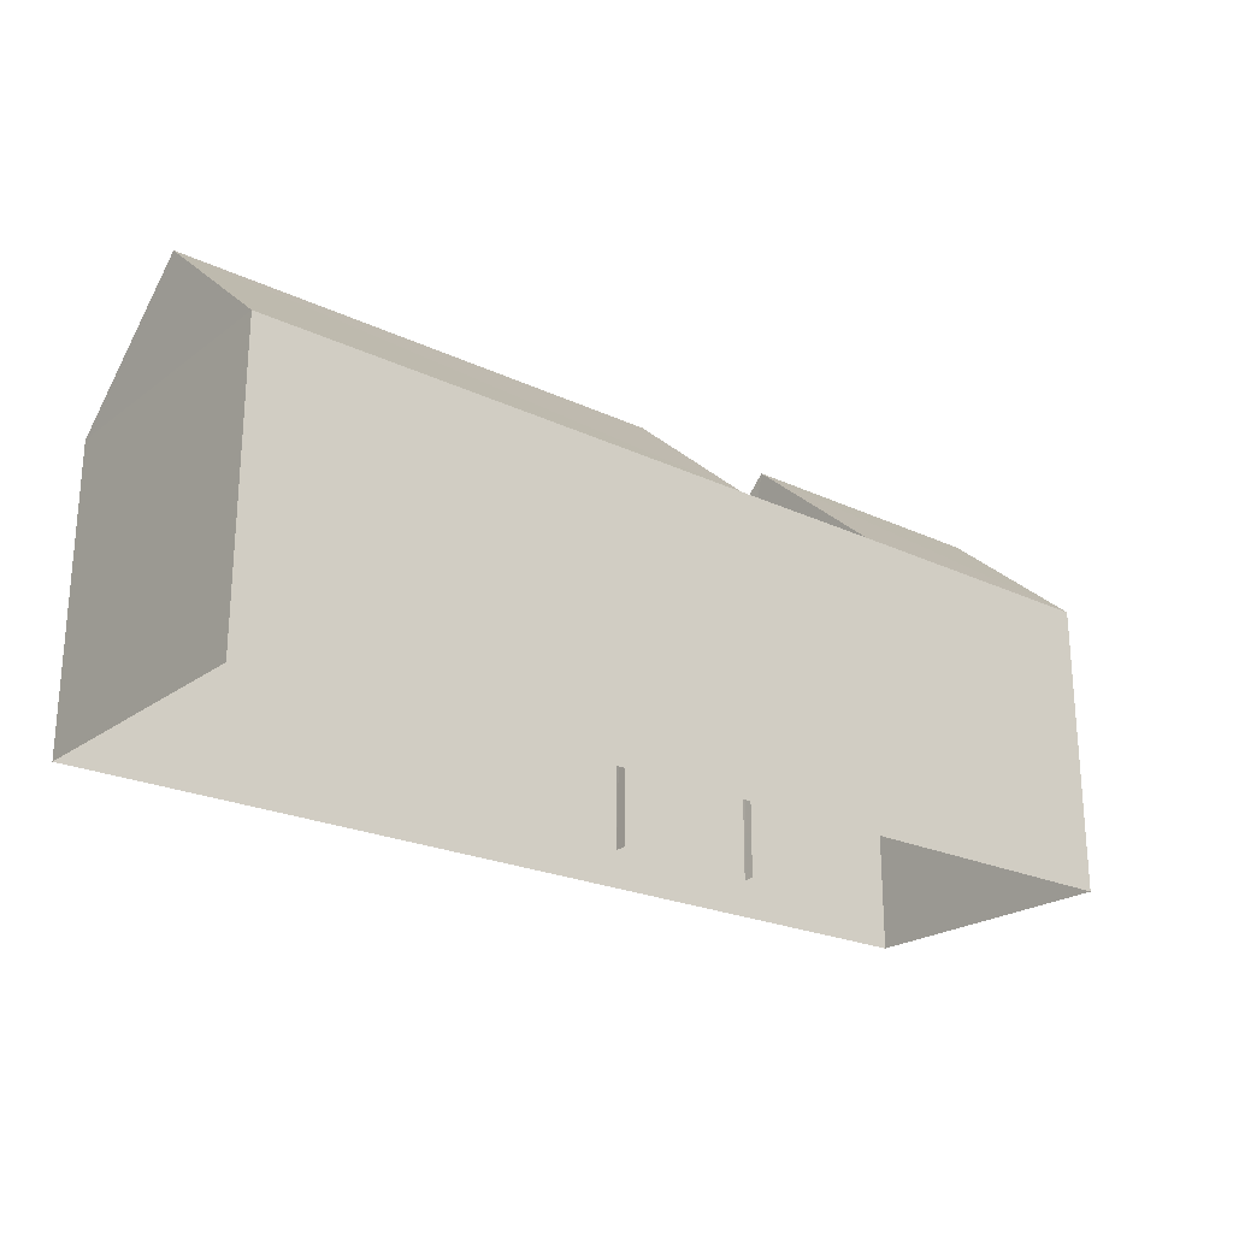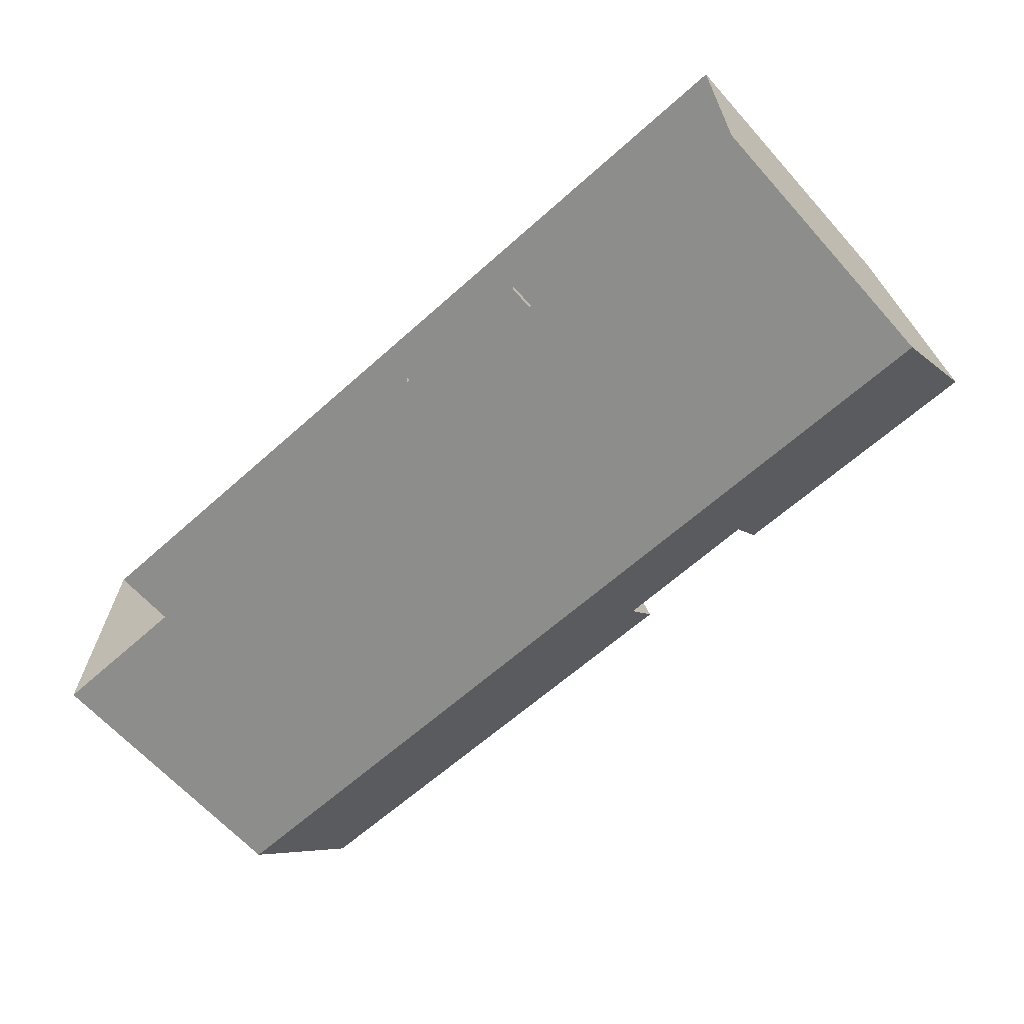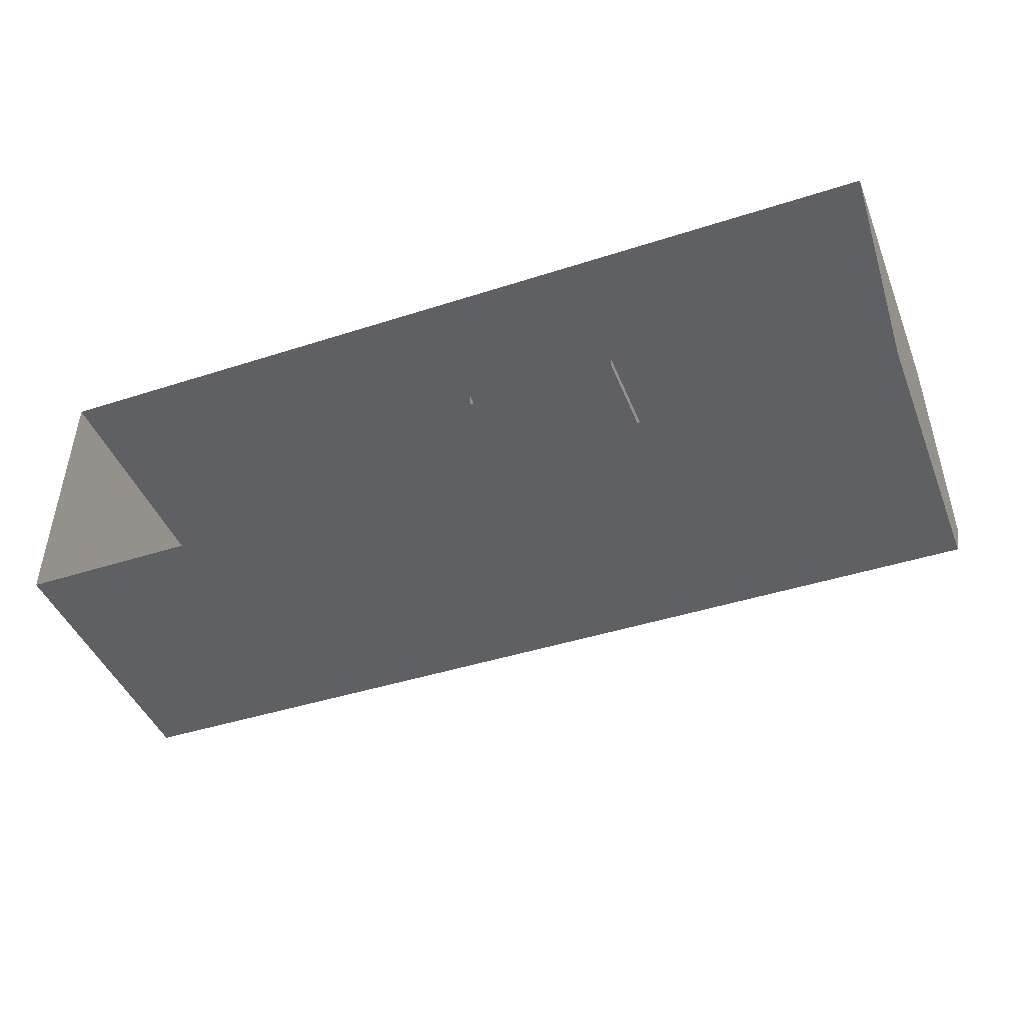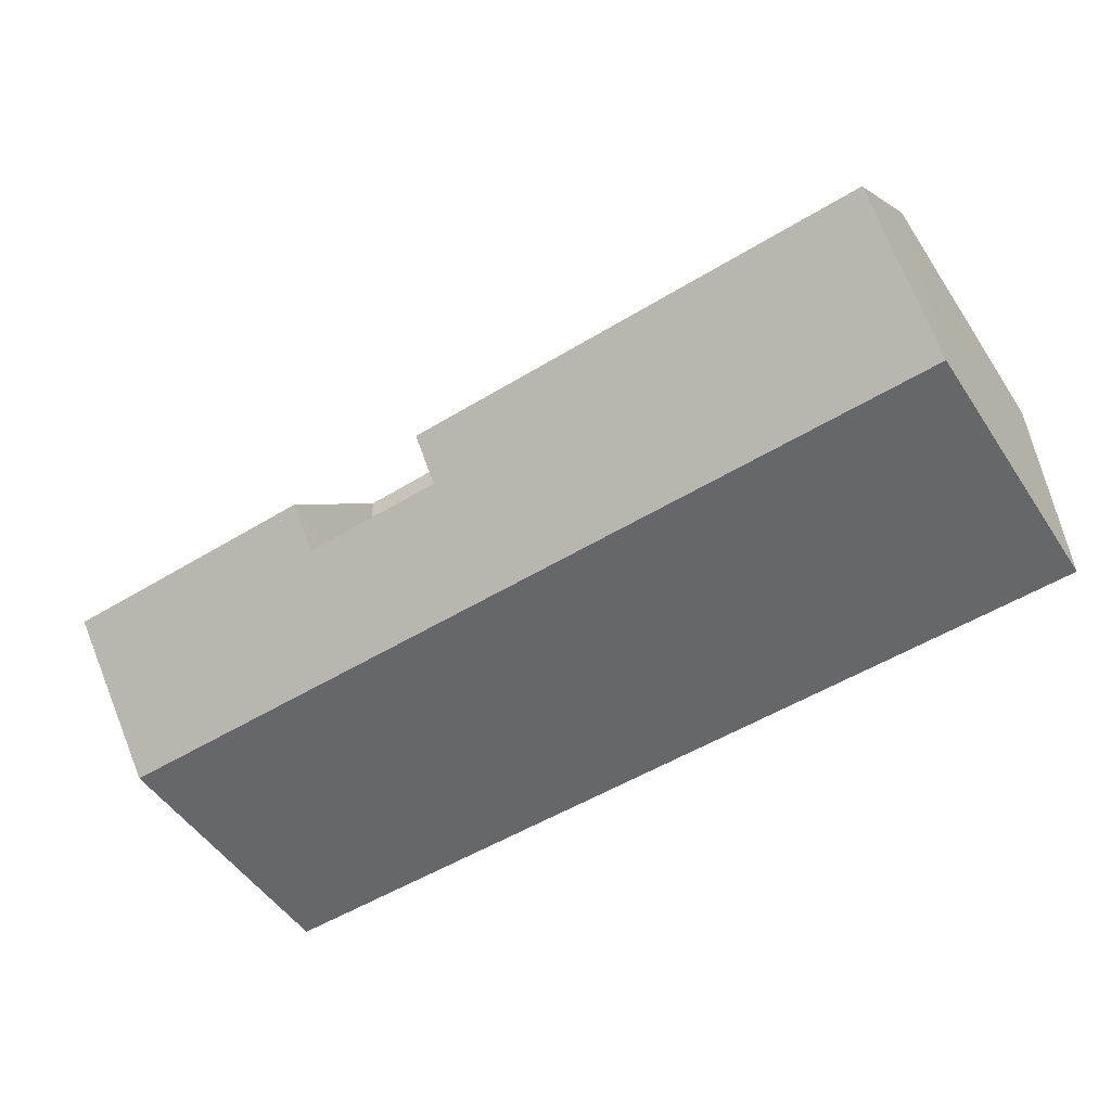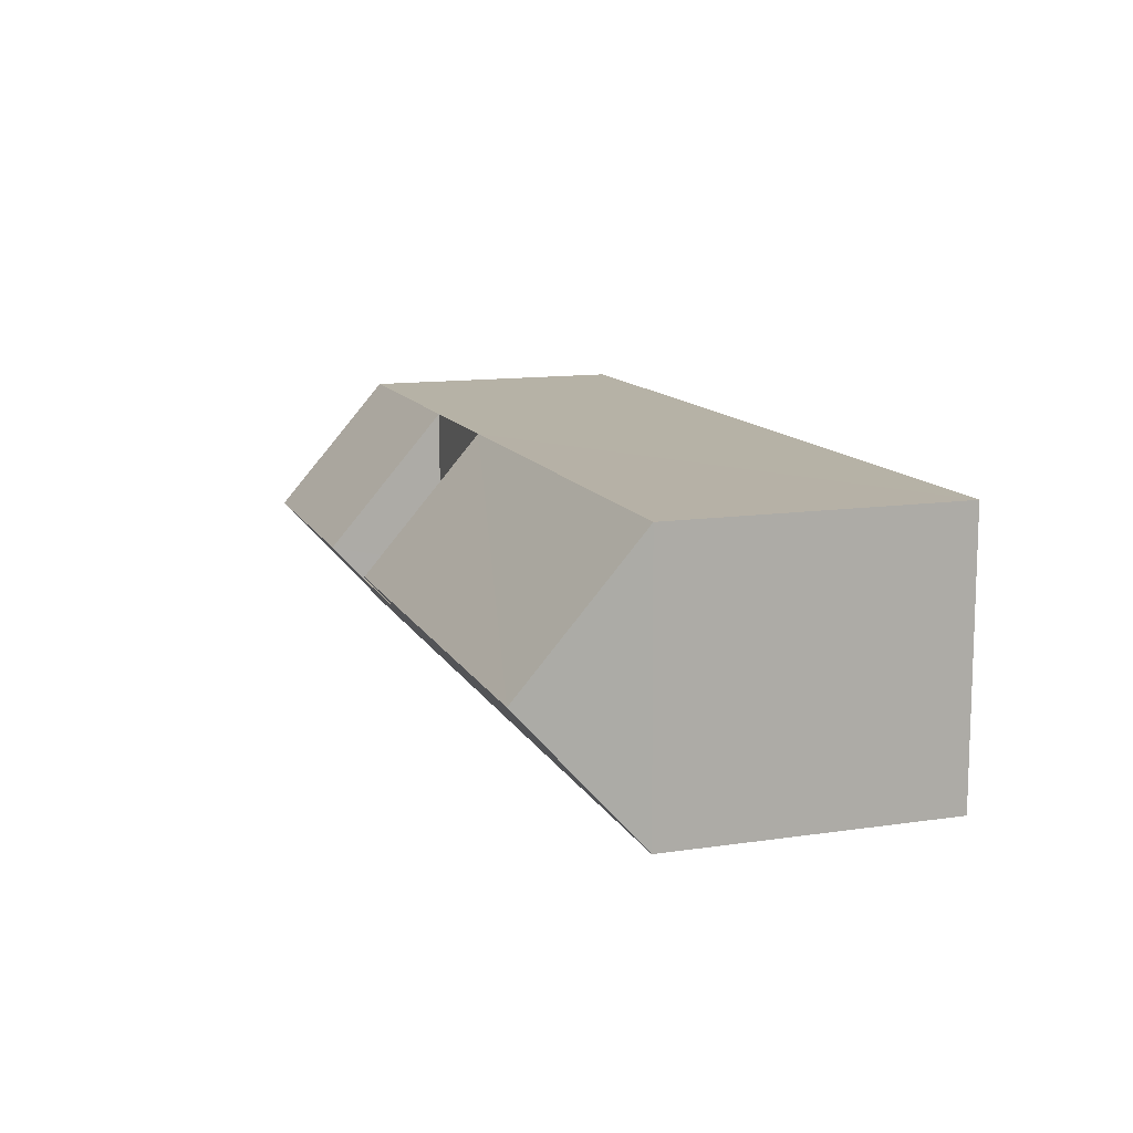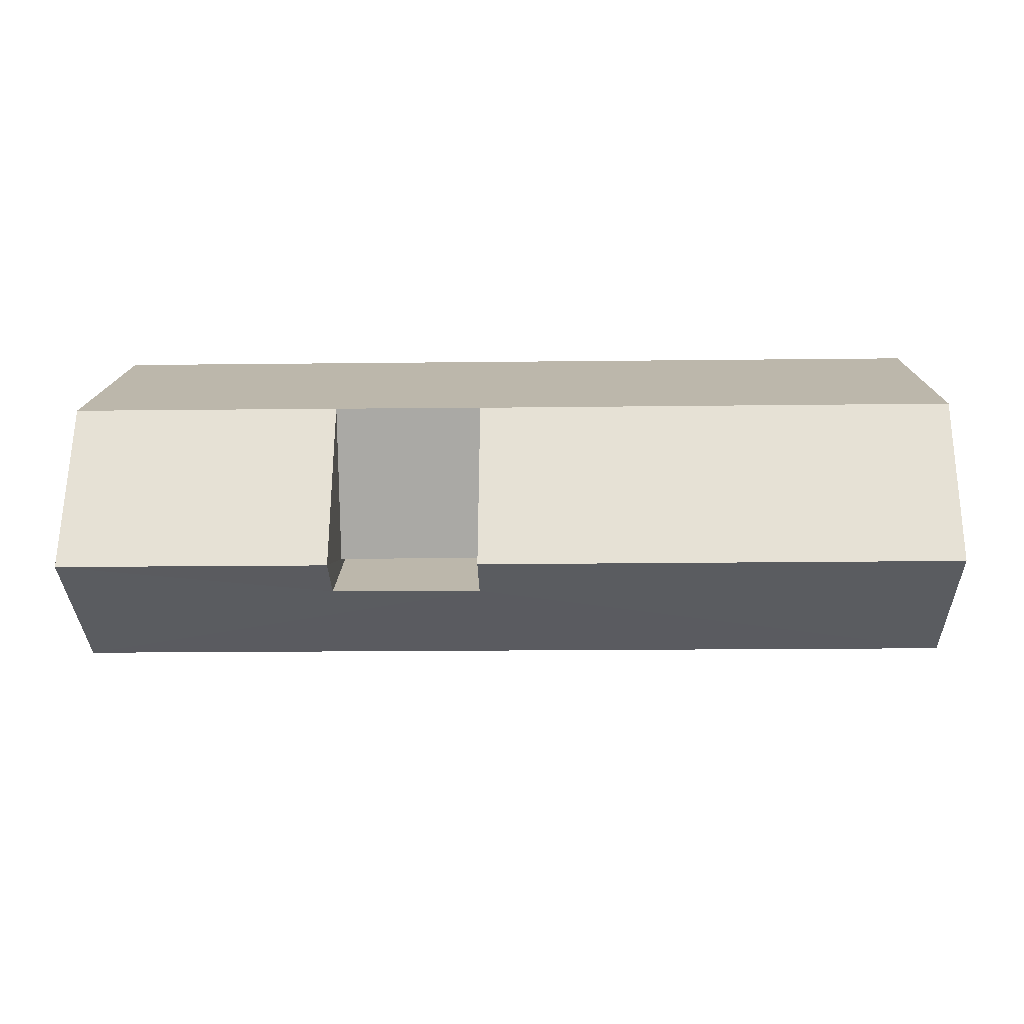
<metadata>
{"format":"obj","ext":"obj","renderer":"f3d","projection":"perspective","resolution":1024,"background":"white","views":[{"elev":-22.9,"azim":141.8,"up":"+Z"},{"elev":-64.9,"azim":-138.0,"up":"+Y"},{"elev":-44.5,"azim":-158.9,"up":"+Y"},{"elev":-51.6,"azim":33.1,"up":"+Y"},{"elev":12.9,"azim":71.6,"up":"+Y"},{"elev":14.5,"azim":1.1,"up":"+Y"}]}
</metadata>
<code>
v -3.72e+05 -1.034e+05 34.58
v -3.72e+05 -1.034e+05 34.58
v -3.721e+05 -1.034e+05 34.58
v -3.72e+05 -1.034e+05 34.58
v -3.72e+05 -1.034e+05 34.58
v -3.721e+05 -1.034e+05 34.58
v -3.72e+05 -1.034e+05 34.58
v -3.72e+05 -1.034e+05 34.58
v -3.72e+05 -1.034e+05 41.16
v -3.72e+05 -1.034e+05 41.16
v -3.72e+05 -1.034e+05 41.16
v -3.72e+05 -1.034e+05 41.16
v -3.72e+05 -1.034e+05 43.14
v -3.72e+05 -1.034e+05 41.16
v -3.72e+05 -1.034e+05 43.94
v -3.721e+05 -1.034e+05 41.16
v -3.721e+05 -1.034e+05 43.94
v -3.72e+05 -1.034e+05 43.14
v -3.72e+05 -1.034e+05 43.94
v -3.72e+05 -1.034e+05 43.94
v -3.72e+05 -1.034e+05 41.16
v -3.721e+05 -1.034e+05 41.16
f 1 2 3
f 4 5 2
f 3 6 7
f 4 6 5
f 1 3 8
f 1 4 2
f 4 7 6
f 3 7 8
f 4 11 7
f 4 9 11
f 9 10 11
f 9 12 10
f 13 14 15
f 16 14 13
f 17 16 18
f 19 17 18
f 15 20 13
f 18 16 13
f 12 20 15
f 21 12 15
f 19 10 22
f 17 19 22
f 18 1 8
f 18 13 1
f 22 6 16
f 22 16 17
f 6 3 16
f 16 3 2
f 14 16 2
f 8 11 18
f 18 11 19
f 8 7 11
f 19 11 10
f 10 6 22
f 21 5 12
f 10 12 6
f 12 5 6
f 4 1 9
f 1 13 9
f 9 20 12
f 9 13 20
f 14 2 21
f 14 21 15
f 2 5 21

</code>
